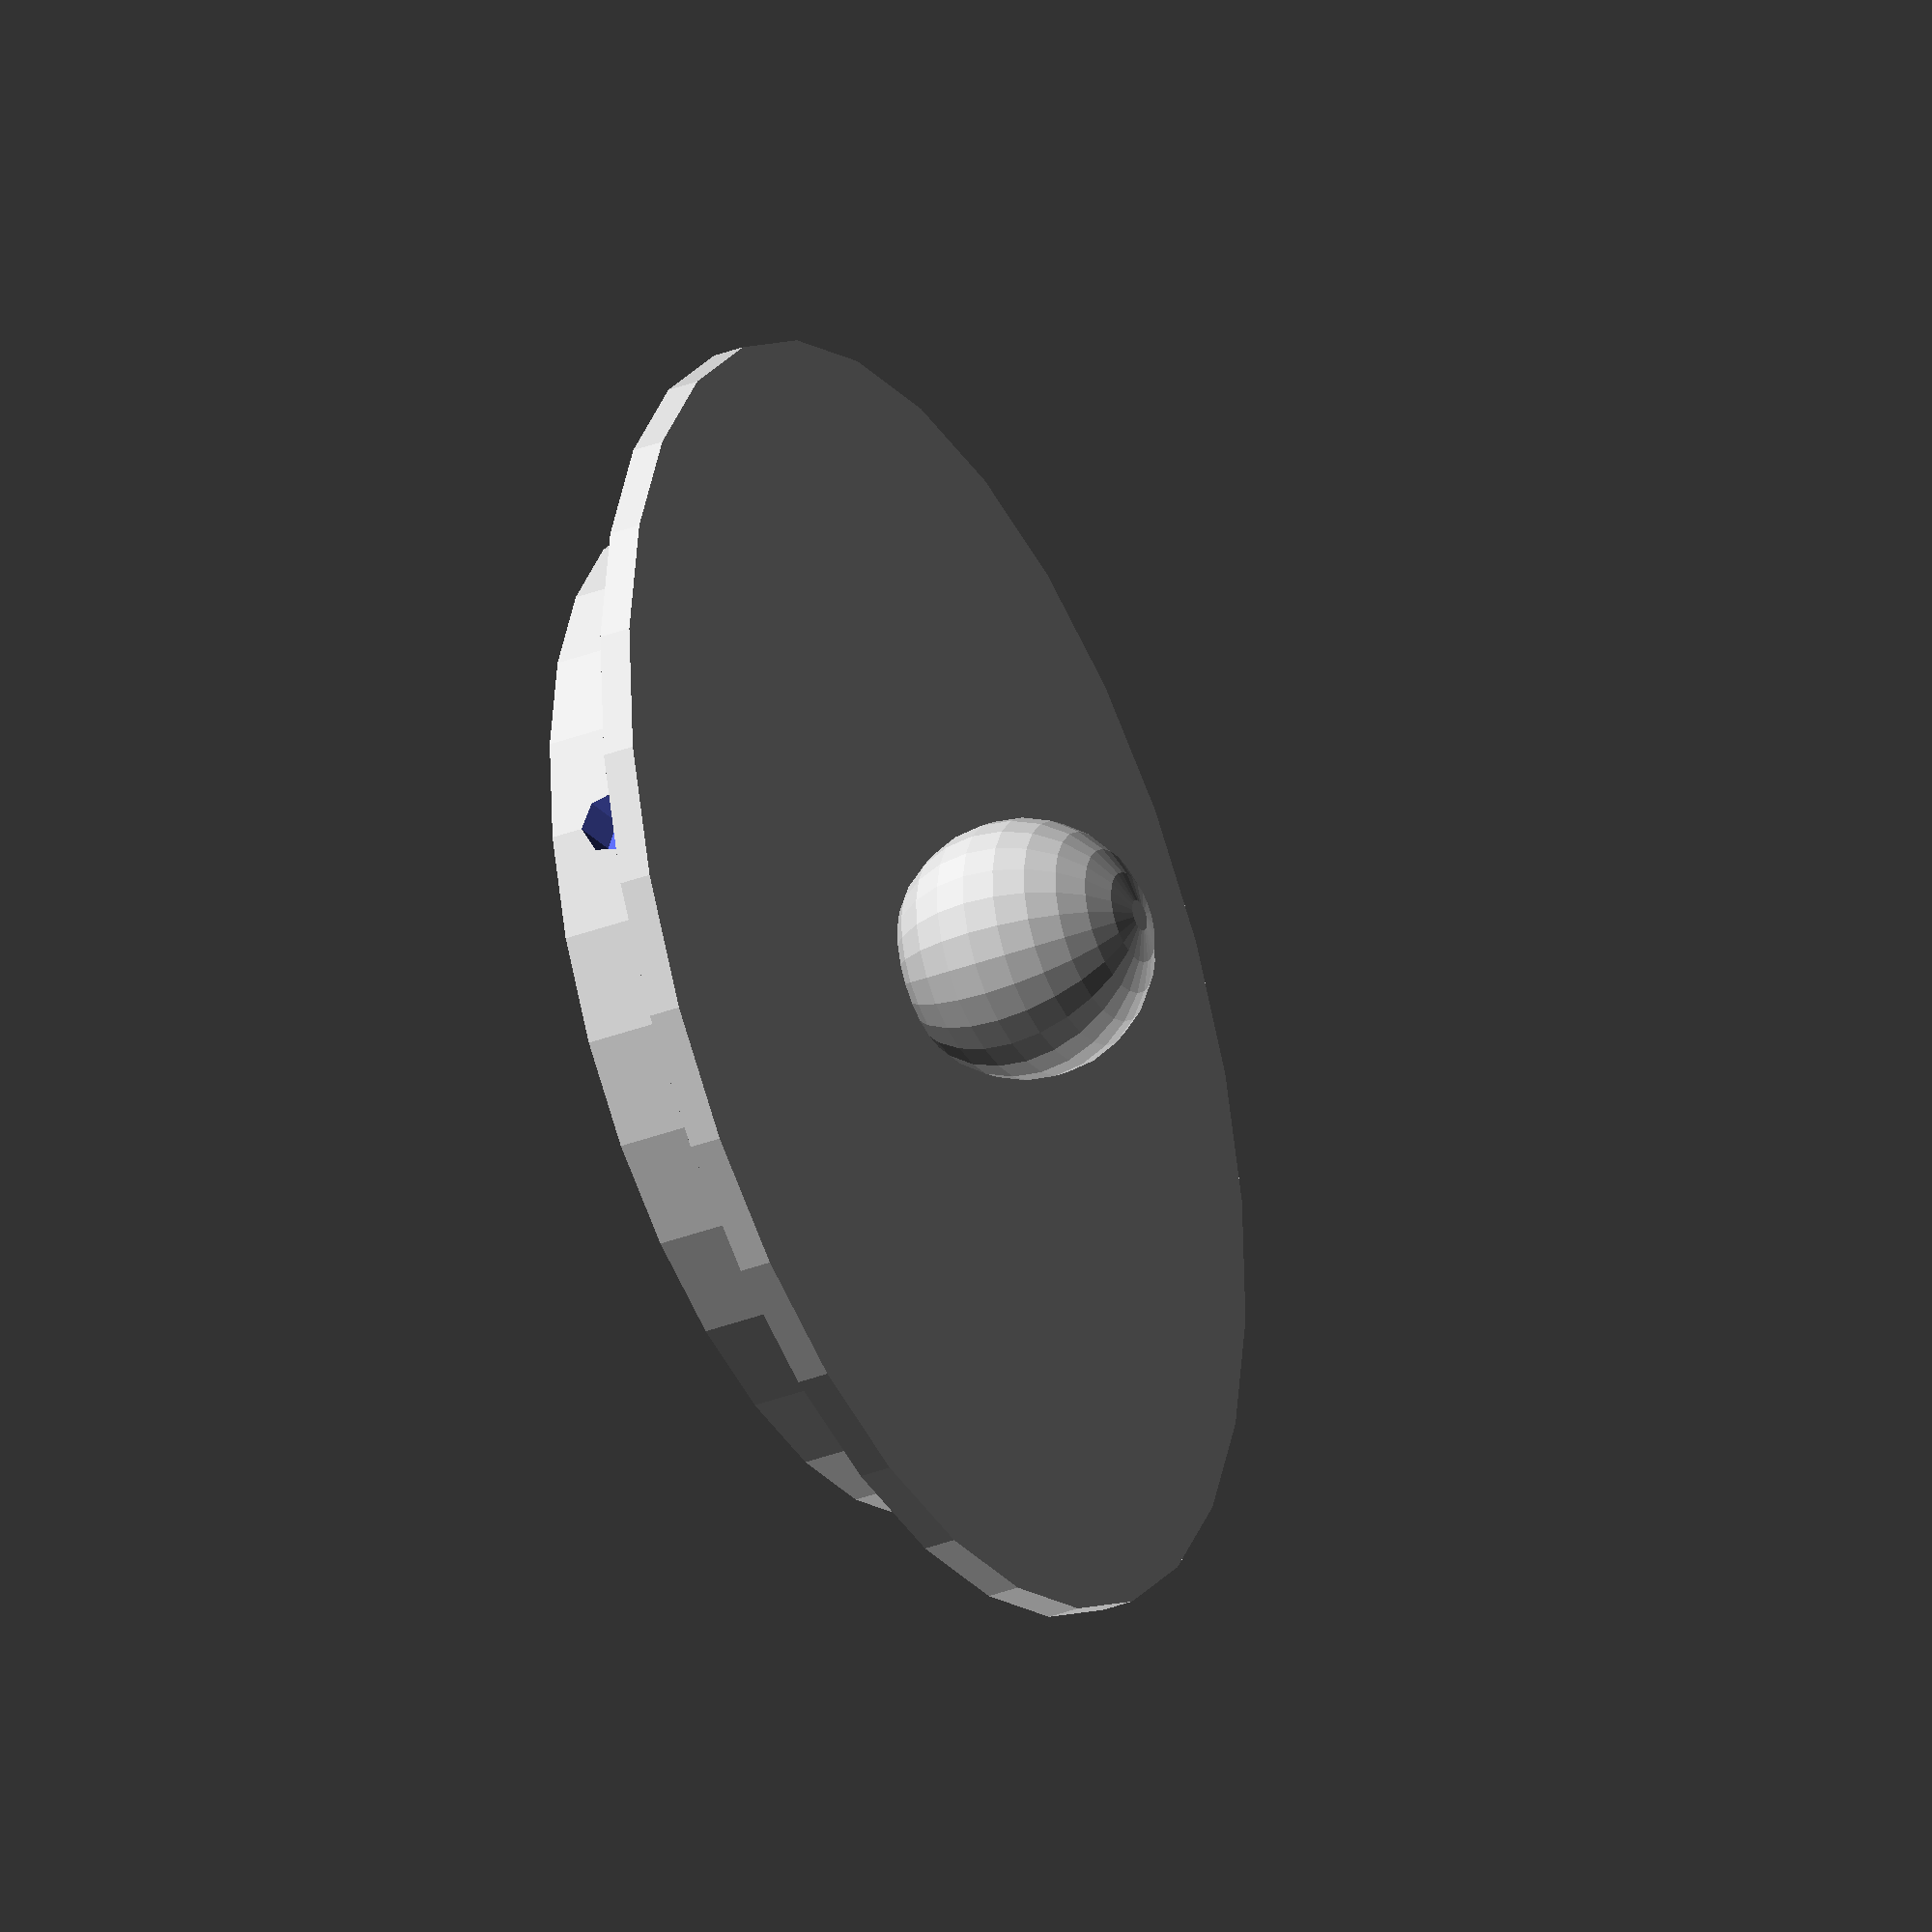
<openscad>
// Centrifugal Puzzle Box - Base Model

module cpbLid(radius, thickness, clearance){
    difference(){
        cylinder(h=4*thickness, r=radius-4*thickness-clearance);
        cylinder(h=4*thickness, r=radius-7*thickness);
        translate([0,radius-4*thickness,2*thickness]) 
            rotate([90,0,0]) 
                cylinder(h=4*thickness, r=thickness, center=true);
        translate([0,-radius+4*thickness,2*thickness]) 
            rotate([90,0,0]) 
                cylinder(h=4*thickness, r=thickness, center=true);
        translate([-radius+4*thickness,0,2*thickness]) 
            rotate([0,90,0]) 
                cylinder(h=4*thickness, r=thickness, center=true);
        translate([radius-4*thickness,0,2*thickness]) 
            rotate([0,90,0]) 
                cylinder(h=4*thickness, r=thickness, center=true);
    }
    translate([0,0,4*thickness]) 
        cylinder(h=thickness, r=radius);
    translate([0,0,8*thickness]) 
        sphere(r=4*thickness);
}




// Main Model
radius = 40;
width = 20;
thickness = 2;

clearance = 0.5;

cpbLid(radius, thickness, clearance);
</openscad>
<views>
elev=33.3 azim=170.9 roll=298.0 proj=o view=wireframe
</views>
